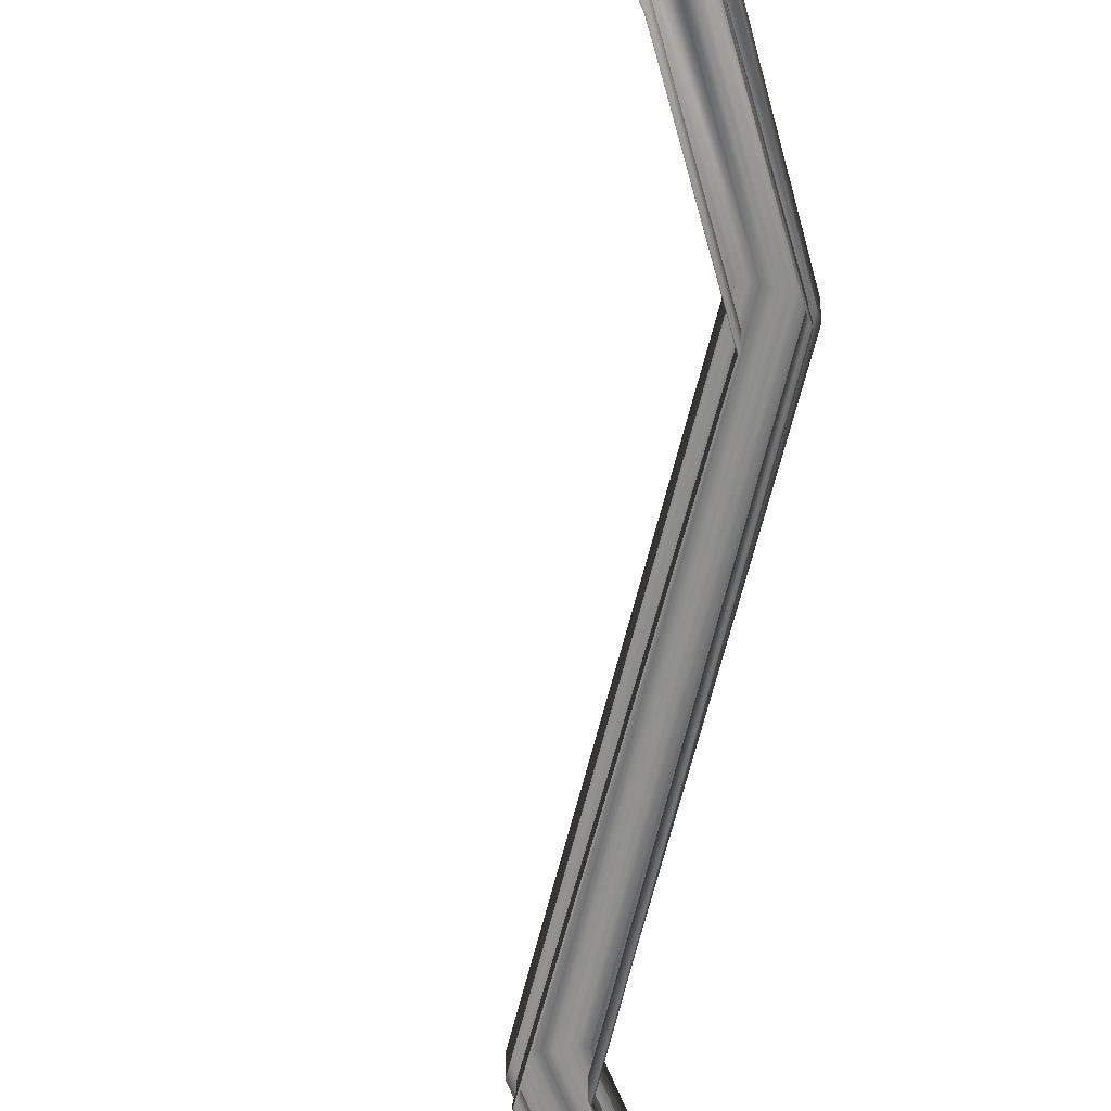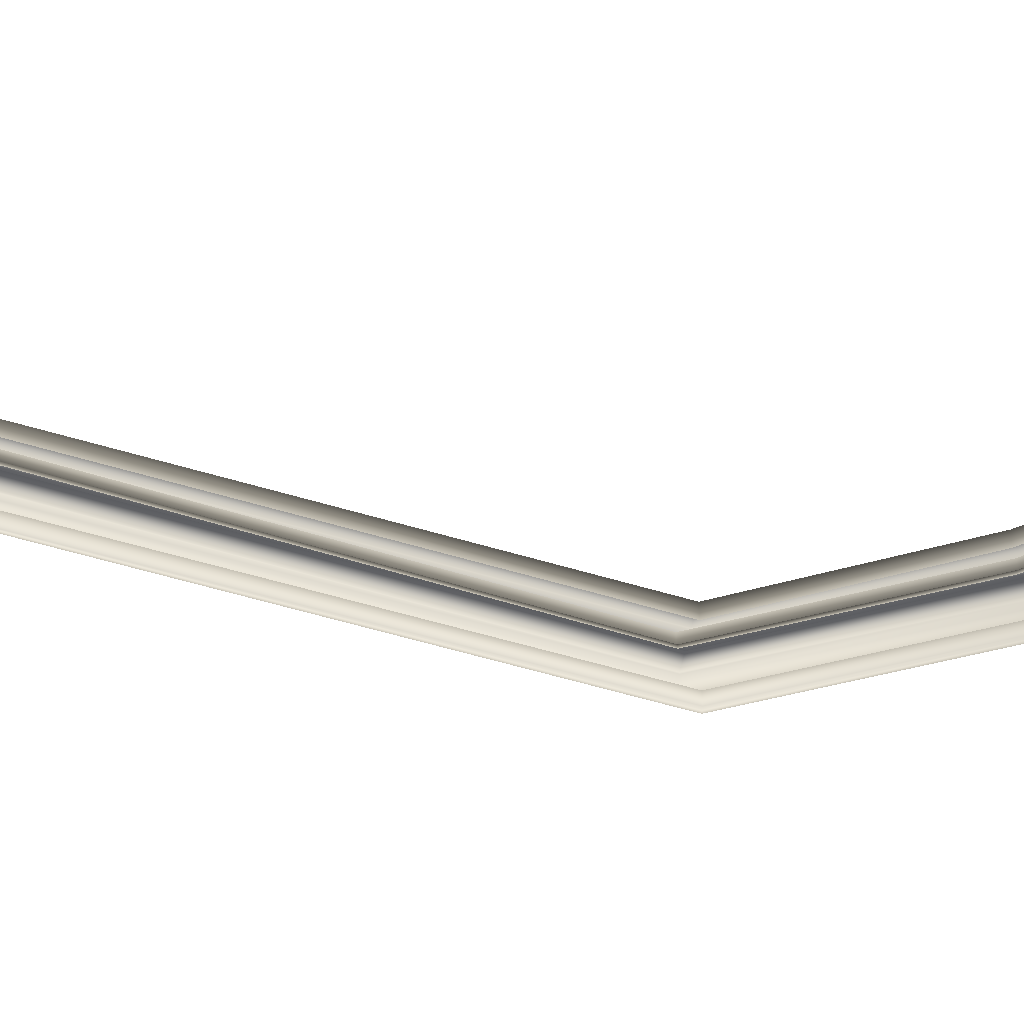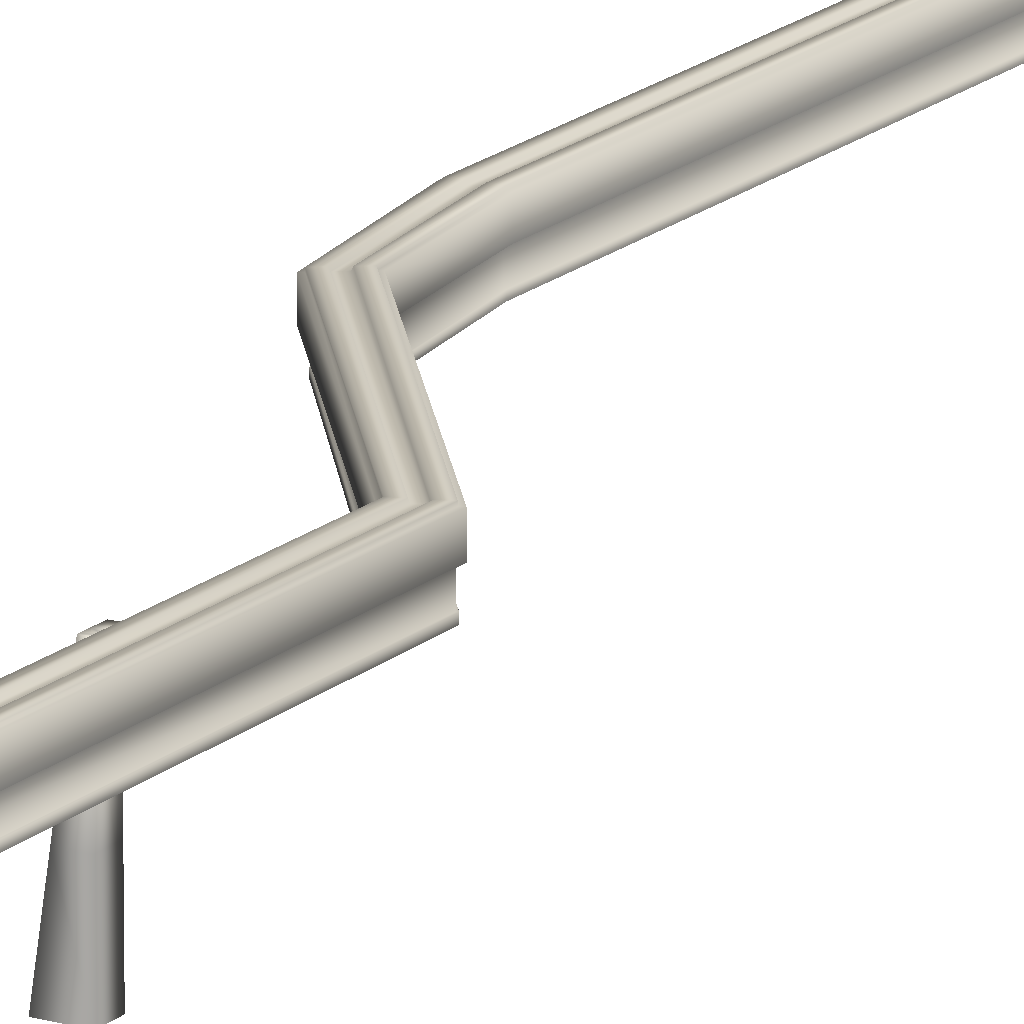
<metadata>
{"format":"obj","ext":"obj","renderer":"f3d","projection":"perspective","resolution":1024,"background":"white","views":[{"elev":-64.8,"azim":-157.7,"up":"+Y"},{"elev":-70.8,"azim":111.2,"up":"+Y"},{"elev":16.8,"azim":30.8,"up":"+Y"}]}
</metadata>
<code>
g fcbg_arkcity_001_train_station_04
v 4.636 3.469 91.64
v 4.636 4.42 91.64
v 4.636 4.42 82.95
v 4.636 3.469 82.95
v 4.636 4.419 78.65
v 4.711 3.469 82.95
v 4.711 3.469 91.64
v 4.636 3.473 78.65
v 4.711 3.203 82.95
v 4.711 3.203 91.64
v 4.711 3.473 78.65
v 4.711 3.209 78.65
v 4.711 3.209 56.41
v 4.711 3.473 56.41
v 4.674 3.209 30.3
v 4.636 3.473 56.41
v 4.636 4.419 56.41
v 4.674 3.473 30.3
v -5.286 3.209 17.19
v 4.603 3.473 30.32
v 4.604 4.419 30.32
v -5.286 3.473 17.19
v -6.292 3.209 10.13
v -5.348 3.473 17.23
v -5.347 4.419 17.23
v -6.292 3.473 10.13
v -6.292 3.209 -20.61
v -6.368 3.473 10.13
v -6.367 4.419 10.13
v -6.292 3.473 -20.61
v -6.292 3.209 -53.45
v -6.292 3.473 -53.45
v -6.368 3.473 -20.61
v -6.367 4.419 -20.61
v -6.368 3.473 -53.45
v -6.367 4.419 -53.45
v 4.854 4.488 91.64
v 4.685 5.624 91.64
v 4.854 5.624 91.64
v 4.16 5.624 91.64
v 3.95 5.249 91.64
v 4.209 5.732 91.64
v 4.685 5.732 91.64
v 3.95 5.624 91.64
v 3.74 5.624 91.64
v 3.046 4.488 91.64
v 3.215 5.624 91.64
v 3.046 5.624 91.64
v 3.691 5.732 91.64
v 3.215 5.732 91.64
v 3.264 3.469 91.64
v 3.264 4.42 82.95
v 3.264 4.42 91.64
v 3.264 3.469 82.95
v 3.264 4.419 78.65
v 3.189 3.469 82.95
v 3.189 3.469 91.64
v 3.264 3.473 78.65
v 3.264 4.419 56.41
v 3.189 3.203 82.95
v 3.189 3.203 91.64
v 3.189 3.473 78.65
v 3.189 3.209 78.65
v 3.264 3.473 56.41
v 3.314 4.419 30.79
v 3.189 3.473 56.41
v 3.189 3.209 56.41
v 3.314 3.473 30.79
v -6.733 4.419 17.19
v 3.243 3.473 30.82
v 3.243 3.209 30.82
v -6.733 3.473 17.19
v -7.739 4.419 10.13
v -6.795 3.473 17.23
v -6.795 3.209 17.23
v -7.739 3.473 10.13
v -7.739 4.419 -20.61
v -7.814 3.473 10.13
v -7.814 3.209 10.13
v -7.739 3.473 -20.61
v -7.739 4.419 -53.45
v -7.739 3.473 -53.45
v -7.814 3.473 -20.61
v -7.814 3.209 -20.61
v -7.814 3.473 -53.45
v -7.814 3.209 -53.45
v 4.845 1.278 88.88
v 4.845 5.602 88.88
v 5.163 5.602 88.88
v 5.808 1.278 88.88
v 4.845 -2.227 88.88
v 6.335 -2.227 88.88
v 5.808 1.278 87.81
v 6.335 -2.227 87.81
v 5.163 5.602 87.81
v 4.994 5.602 88.65
v 4.994 5.602 88.02
v 4.845 5.602 87.81
v 4.68 5.602 88.02
v 4.677 5.68 88.02
v 4.994 5.68 88.02
v 4.677 5.68 88.65
v 4.994 5.68 88.65
v 4.68 5.602 88.65
v 4.845 5.602 88.88
v 4.845 1.278 87.81
v 5.163 5.602 87.81
v 4.845 5.602 87.81
v 5.808 1.278 87.81
v 4.845 -2.227 87.81
v 6.335 -2.227 87.81
v 4.845 1.278 88.88
v 4.845 5.602 87.81
v 4.845 5.602 88.88
v 4.845 1.278 87.81
v 4.845 -2.227 87.81
v 4.845 -2.227 88.88
v 3.225 5.602 88.65
v 3.06 5.602 88.88
v 2.742 5.602 88.88
v 2.911 5.602 88.65
v 2.911 5.68 88.65
v 3.228 5.68 88.65
v 2.911 5.68 88.02
v 3.228 5.68 88.02
v 2.911 5.602 88.02
v 3.225 5.602 88.02
v 3.06 5.602 87.81
v 2.742 5.602 87.81
v 2.097 1.278 88.88
v 2.097 1.278 87.81
v 1.569 -2.227 88.88
v 1.569 -2.227 87.81
v 3.06 -2.227 88.88
v 3.06 1.278 88.88
v 3.06 5.602 88.88
v 3.06 5.602 87.81
v 3.06 1.278 87.81
v 2.742 5.602 87.81
v 3.06 -2.227 87.81
v 2.097 1.278 87.81
v 1.569 -2.227 87.81
v -7.958 4.486 -20.61
v -7.958 4.486 -53.45
v -7.958 5.622 -53.45
v -7.958 5.622 -20.61
v -7.958 4.486 10.13
v -7.788 5.622 -53.45
v -7.958 5.622 10.13
v -6.782 4.486 17.73
v -7.788 5.622 -20.61
v -7.788 5.732 -53.45
v -6.781 5.622 17.73
v 3.109 4.486 30.87
v -7.788 5.622 10.13
v -7.788 5.732 -20.61
v -7.312 5.732 -53.45
v 3.11 5.622 30.87
v 3.046 4.486 56.41
v -6.642 5.622 17.63
v -7.788 5.732 10.13
v -7.312 5.732 -20.61
v -7.263 5.623 -53.45
v 3.046 5.622 56.41
v 3.046 4.486 78.65
v 3.269 5.622 30.81
v -6.642 5.732 17.63
v -7.312 5.732 10.13
v -7.263 5.623 -20.61
v -7.053 5.623 -53.45
v 3.046 5.622 78.65
v 3.046 4.488 82.95
v 3.215 5.622 56.41
v 3.269 5.732 30.81
v -6.252 5.732 17.36
v -7.263 5.623 10.13
v -7.053 5.623 -20.61
v -6.843 5.623 -53.45
v 3.046 5.624 82.95
v 3.046 4.488 91.64
v 3.046 5.624 91.64
v 3.215 5.622 78.65
v 3.215 5.624 82.95
v 3.215 5.624 91.64
v -6.843 5.623 -20.61
v -6.794 5.732 -53.45
v -7.053 5.623 10.13
v 3.215 5.732 56.41
v 3.215 5.732 82.95
v 3.215 5.732 91.64
v 3.215 5.732 78.65
v -6.794 5.732 -20.61
v -6.319 5.732 -53.45
v 3.716 5.732 30.65
v 3.691 5.732 82.95
v 3.691 5.732 91.64
v 3.691 5.732 78.65
v 3.691 5.732 56.41
v -6.212 5.623 17.33
v 3.74 5.624 82.95
v 3.74 5.624 91.64
v 3.762 5.623 30.63
v 3.74 5.623 78.65
v 3.74 5.623 56.41
v -6.04 5.623 17.21
v 3.95 5.624 82.95
v 3.95 5.624 91.64
v 4.16 5.624 91.64
v 3.959 5.623 30.56
v 3.95 5.623 78.65
v 4.16 5.624 82.95
v 4.209 5.732 91.64
v 3.95 5.623 56.41
v -6.843 5.623 10.13
v 4.209 5.732 82.95
v 4.685 5.732 91.64
v -5.868 5.623 17.09
v 4.157 5.623 30.49
v 4.16 5.623 78.65
v 4.16 5.623 56.41
v -6.794 5.732 10.13
v 4.685 5.732 82.95
v 4.685 5.624 91.64
v -5.828 5.732 17.06
v 4.203 5.732 30.47
v 4.209 5.732 78.65
v 4.209 5.732 56.41
v -6.319 5.732 -20.61
v -6.319 5.622 -53.45
v -6.319 5.732 10.13
v -6.319 5.622 -20.61
v -6.149 5.622 -53.45
v -5.439 5.732 16.79
v 4.65 5.732 30.31
v 4.685 5.732 56.41
v -6.319 5.622 10.13
v -6.149 5.622 -20.61
v -6.149 4.486 -53.45
v -6.149 4.486 -20.61
v -6.149 5.622 10.13
v -6.149 4.486 10.13
v -5.439 5.622 16.79
v -5.3 5.622 16.69
v -5.3 4.486 16.69
v 4.65 5.622 30.31
v 4.809 5.622 30.25
v 4.809 4.486 30.25
v 4.685 5.622 56.41
v 4.854 5.622 56.41
v 4.854 4.486 56.41
v 4.685 5.732 78.65
v 4.854 5.622 78.65
v 4.854 4.486 78.65
v 4.854 4.488 82.95
v 4.685 5.622 78.65
v 4.685 5.624 82.95
v 4.854 5.624 91.64
v 4.854 5.624 82.95
v 4.854 4.488 91.64
v 4.68 5.602 66.5
v 5.163 5.602 66.74
v 4.845 5.602 66.74
v 4.994 5.602 66.5
v 4.994 5.68 66.5
v 4.677 5.68 66.5
v 4.994 5.68 65.88
v 4.677 5.68 65.88
v 4.994 5.602 65.88
v 4.68 5.602 65.88
v 4.845 5.602 65.67
v 5.163 5.602 65.67
v 5.808 1.278 66.74
v 5.808 1.278 65.67
v 6.335 -2.227 66.74
v 6.335 -2.227 65.67
v 4.845 -2.227 66.74
v 4.845 1.278 66.74
v 4.845 5.602 66.74
v 4.845 -2.227 65.67
v 4.845 5.602 65.67
v 4.845 1.278 65.67
v 4.845 1.278 65.67
v 5.163 5.602 65.67
v 4.845 5.602 65.67
v 5.808 1.278 65.67
v 4.845 -2.227 65.67
v 6.335 -2.227 65.67
v 3.225 5.602 40.83
v 3.06 5.602 41.07
v 2.742 5.602 41.07
v 2.911 5.602 40.83
v 2.911 5.68 40.83
v 3.228 5.68 40.83
v 2.911 5.68 40.21
v 3.228 5.68 40.21
v 2.911 5.602 40.21
v 3.225 5.602 40.21
v 3.06 5.602 40
v 2.742 5.602 40
v 2.097 1.278 41.07
v 2.097 1.278 40
v 1.569 -2.227 41.07
v 1.569 -2.227 40
v 3.06 -2.227 41.07
v 3.06 1.278 41.07
v 3.06 5.602 41.07
v 3.06 5.602 40
v 3.06 1.278 40
v 3.06 -2.227 40
v 3.06 1.278 40
v 3.06 5.602 40
v 2.742 5.602 40
v 2.097 1.278 40
v 3.06 -2.227 40
v 1.569 -2.227 40
g fcbg_arkcity_001_train_station_04_0
f 3 2 1
f 4 3 1
f 5 3 4
f 6 4 1
f 7 6 1
f 8 5 4
f 8 4 6
f 9 6 7
f 10 9 7
f 11 6 9
f 11 8 6
f 12 11 9
f 12 13 11
f 13 14 11
f 11 14 8
f 13 15 14
f 8 16 5
f 14 16 8
f 16 17 5
f 15 18 14
f 14 18 16
f 15 19 18
f 16 20 17
f 18 20 16
f 20 21 17
f 19 22 18
f 18 22 20
f 19 23 22
f 20 24 21
f 22 24 20
f 24 25 21
f 23 26 22
f 22 26 24
f 23 27 26
f 24 28 25
f 26 28 24
f 28 29 25
f 27 30 26
f 26 30 28
f 27 31 30
f 31 32 30
f 28 33 29
f 30 33 28
f 30 32 33
f 33 34 29
f 32 35 33
f 33 35 34
f 35 36 34
f 39 38 37
f 38 40 37
f 40 41 37
f 40 38 42
f 38 43 42
f 40 44 41
f 44 45 41
f 41 45 46
f 45 47 46
f 47 48 46
f 47 45 49
f 50 47 49
f 53 52 51
f 52 54 51
f 52 55 54
f 54 56 51
f 56 57 51
f 55 58 54
f 54 58 56
f 55 59 58
f 56 60 57
f 60 61 57
f 56 62 60
f 58 62 56
f 62 63 60
f 59 64 58
f 58 64 62
f 59 65 64
f 62 66 63
f 64 66 62
f 66 67 63
f 65 68 64
f 64 68 66
f 65 69 68
f 66 70 67
f 68 70 66
f 70 71 67
f 69 72 68
f 68 72 70
f 69 73 72
f 70 74 71
f 72 74 70
f 74 75 71
f 73 76 72
f 72 76 74
f 73 77 76
f 74 78 75
f 76 78 74
f 78 79 75
f 77 80 76
f 76 80 78
f 77 81 80
f 81 82 80
f 78 83 79
f 80 83 78
f 80 82 83
f 83 84 79
f 82 85 83
f 83 85 84
f 85 86 84
f 89 88 87
f 90 89 87
f 90 87 91
f 92 90 91
f 93 90 92
f 94 93 92
f 93 95 90
f 95 89 90
f 96 89 95
f 97 96 95
f 97 95 98
f 99 97 98
f 99 100 97
f 100 101 97
f 97 101 96
f 100 102 101
f 102 103 101
f 101 103 96
f 103 102 104
f 96 103 104
f 89 96 104
f 105 89 104
f 108 107 106
f 107 109 106
f 110 106 109
f 111 110 109
f 114 113 112
f 113 115 112
f 115 116 112
f 116 117 112
f 120 119 118
f 121 120 118
f 122 121 118
f 123 122 118
f 122 123 124
f 122 124 121
f 123 125 124
f 124 125 126
f 124 126 121
f 125 127 126
f 126 127 128
f 129 126 128
f 121 126 129
f 120 121 129
f 120 129 130
f 129 131 130
f 132 130 131
f 133 132 131
f 132 134 130
f 120 130 135
f 134 135 130
f 136 120 135
f 137 136 135
f 135 134 138
f 138 137 135
f 139 137 138
f 134 140 138
f 141 139 138
f 141 138 140
f 142 141 140
f 145 144 143
f 146 145 143
f 146 143 147
f 148 145 146
f 149 146 147
f 149 147 150
f 151 148 146
f 151 146 149
f 152 148 151
f 153 149 150
f 153 150 154
f 155 151 149
f 155 149 153
f 156 152 151
f 156 151 155
f 157 152 156
f 158 153 154
f 158 154 159
f 160 155 153
f 160 153 158
f 161 156 155
f 161 155 160
f 162 157 156
f 162 156 161
f 163 157 162
f 164 158 159
f 164 159 165
f 166 160 158
f 166 158 164
f 167 161 160
f 167 160 166
f 168 162 161
f 168 161 167
f 169 163 162
f 169 162 168
f 170 163 169
f 171 164 165
f 171 165 172
f 173 166 164
f 173 164 171
f 174 167 166
f 174 166 173
f 175 168 167
f 175 167 174
f 176 169 168
f 176 168 175
f 177 170 169
f 177 169 176
f 178 170 177
f 179 171 172
f 179 172 180
f 181 179 180
f 182 173 171
f 182 171 179
f 183 179 181
f 183 182 179
f 184 183 181
f 185 178 177
f 186 178 185
f 187 177 176
f 185 177 187
f 188 173 182
f 188 174 173
f 189 183 184
f 190 189 184
f 191 182 183
f 191 188 182
f 189 191 183
f 192 186 185
f 193 186 192
f 194 174 188
f 194 175 174
f 195 189 190
f 196 195 190
f 197 191 189
f 195 197 189
f 198 188 191
f 198 194 188
f 197 198 191
f 199 175 194
f 199 176 175
f 187 176 199
f 200 195 196
f 201 200 196
f 202 194 198
f 202 199 194
f 203 197 195
f 200 203 195
f 204 198 197
f 204 202 198
f 203 204 197
f 205 187 199
f 205 199 202
f 206 200 201
f 207 206 201
f 206 207 208
f 209 202 204
f 209 205 202
f 210 203 200
f 206 210 200
f 211 206 208
f 210 206 211
f 211 208 212
f 213 204 203
f 213 209 204
f 210 213 203
f 214 187 205
f 214 185 187
f 192 185 214
f 215 211 212
f 215 212 216
f 217 205 209
f 217 214 205
f 218 209 213
f 218 217 209
f 219 210 211
f 219 211 215
f 220 213 210
f 220 218 213
f 219 220 210
f 221 192 214
f 221 214 217
f 222 215 216
f 222 216 223
f 224 217 218
f 224 221 217
f 225 218 220
f 225 224 218
f 226 219 215
f 226 215 222
f 227 220 219
f 227 225 220
f 226 227 219
f 228 192 221
f 228 193 192
f 229 193 228
f 230 221 224
f 230 228 221
f 231 229 228
f 231 228 230
f 232 229 231
f 233 224 225
f 233 230 224
f 234 225 227
f 234 233 225
f 235 227 226
f 235 234 227
f 236 231 230
f 236 230 233
f 237 232 231
f 237 231 236
f 238 232 237
f 239 238 237
f 239 237 240
f 240 237 236
f 241 239 240
f 242 236 233
f 242 233 234
f 240 236 242
f 241 240 243
f 243 240 242
f 244 241 243
f 245 242 234
f 243 242 245
f 245 234 235
f 244 243 246
f 246 243 245
f 247 244 246
f 248 245 235
f 246 245 248
f 247 246 249
f 249 246 248
f 250 247 249
f 248 235 251
f 251 235 226
f 251 226 222
f 250 249 252
f 253 250 252
f 253 252 254
f 249 248 255
f 255 248 251
f 252 249 255
f 251 222 256
f 255 251 256
f 256 222 223
f 256 223 257
f 252 258 254
f 252 255 258
f 255 256 258
f 258 256 257
f 254 258 259
f 258 257 259
f 262 261 260
f 261 263 260
f 263 264 260
f 264 265 260
f 265 264 266
f 266 264 263
f 267 265 266
f 267 266 268
f 268 266 263
f 269 267 268
f 269 268 270
f 268 271 270
f 268 263 271
f 263 261 271
f 271 261 272
f 273 271 272
f 273 272 274
f 275 273 274
f 274 272 276
f 272 261 277
f 272 277 276
f 261 278 277
f 279 276 277
f 278 280 277
f 281 279 277
f 280 281 277
f 284 283 282
f 283 285 282
f 286 282 285
f 287 286 285
f 290 289 288
f 291 290 288
f 292 291 288
f 293 292 288
f 292 293 294
f 292 294 291
f 293 295 294
f 294 295 296
f 294 296 291
f 295 297 296
f 296 297 298
f 299 296 298
f 291 296 299
f 290 291 299
f 290 299 300
f 299 301 300
f 302 300 301
f 303 302 301
f 302 304 300
f 290 300 305
f 304 305 300
f 306 290 305
f 307 306 305
f 308 307 305
f 305 304 308
f 304 309 308
f 312 311 310
f 313 312 310
f 313 310 314
f 315 313 314

</code>
